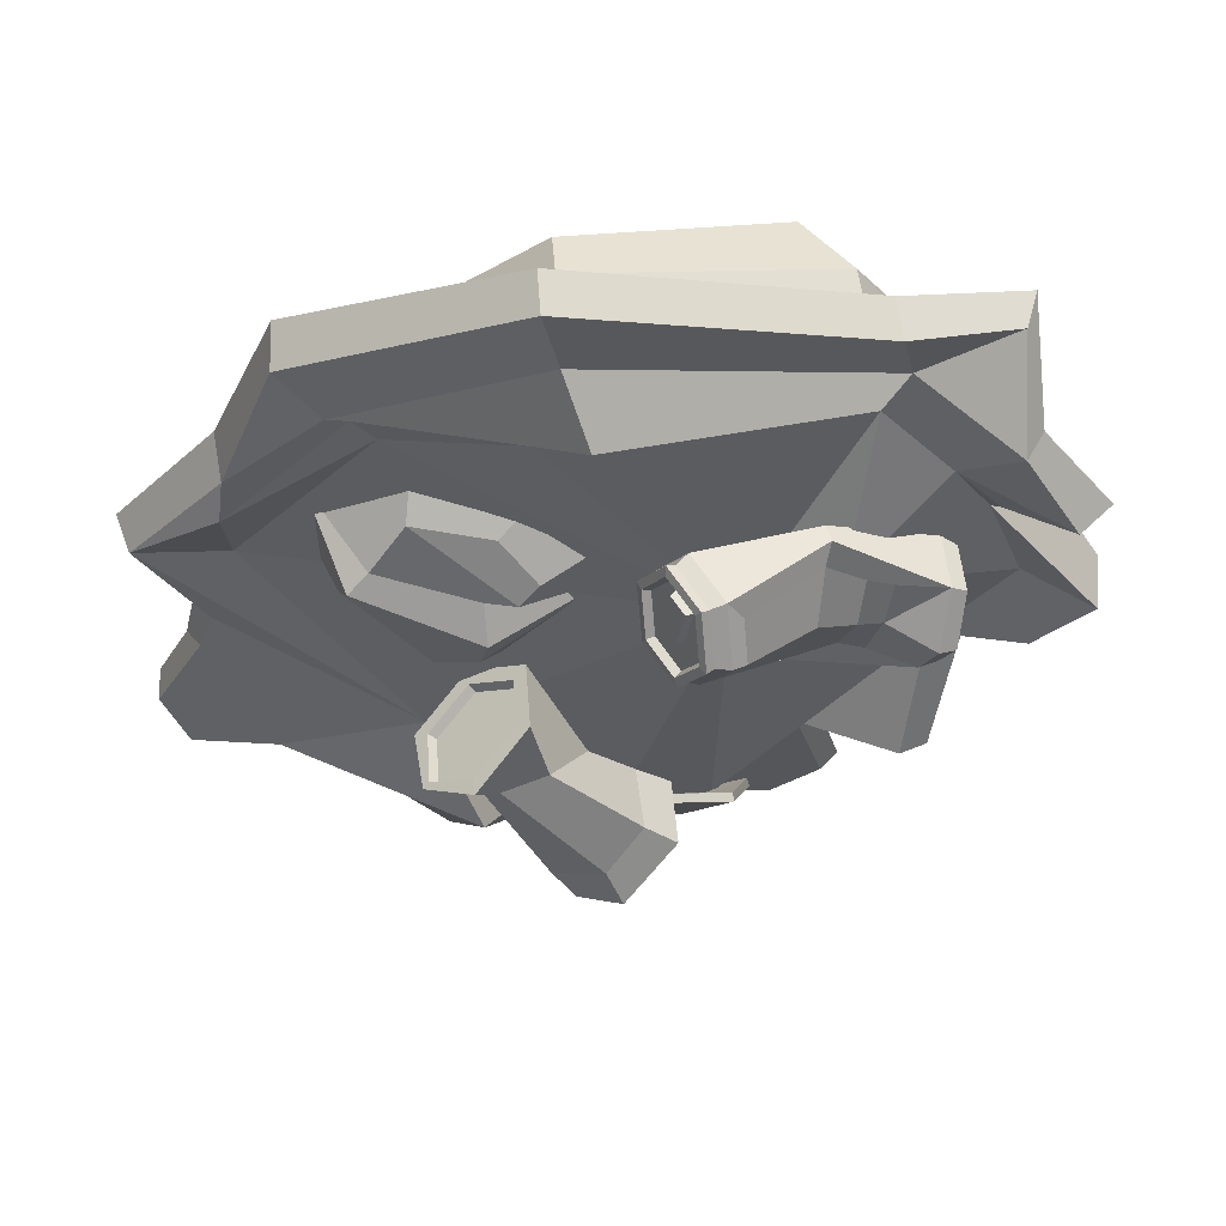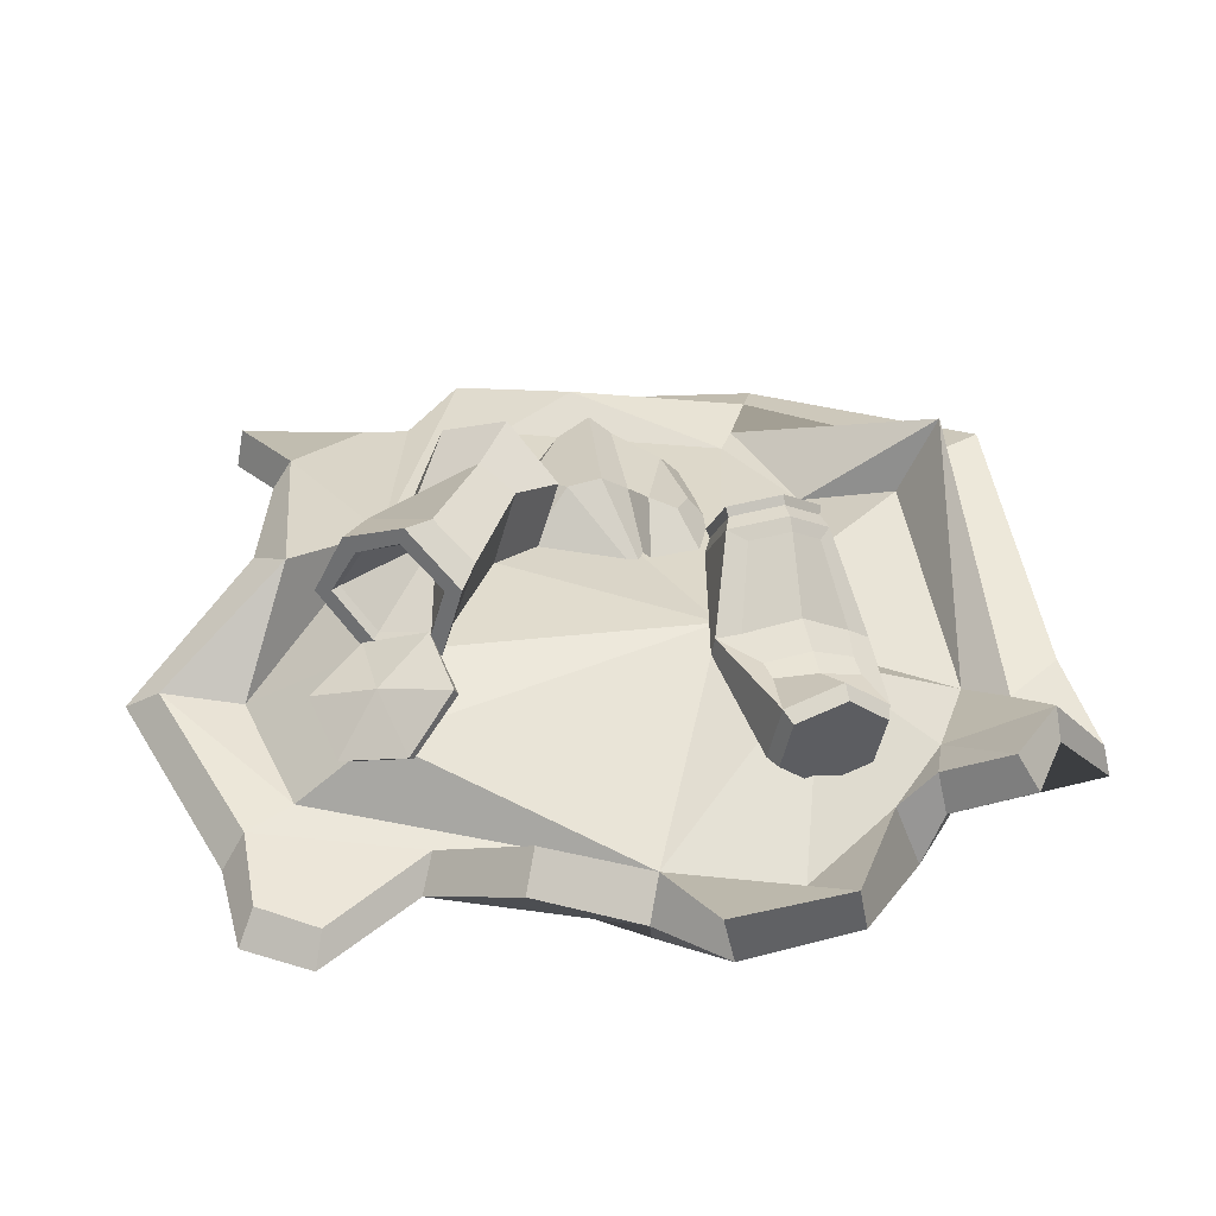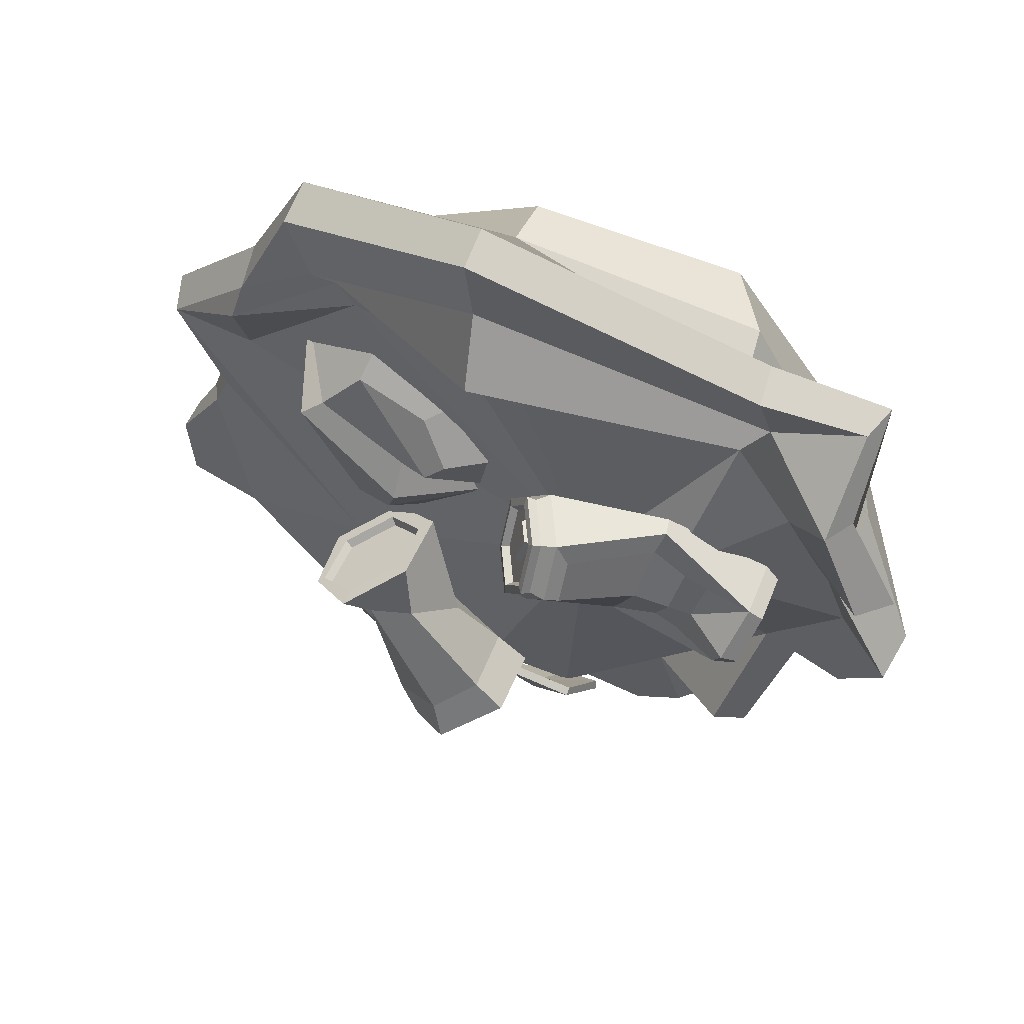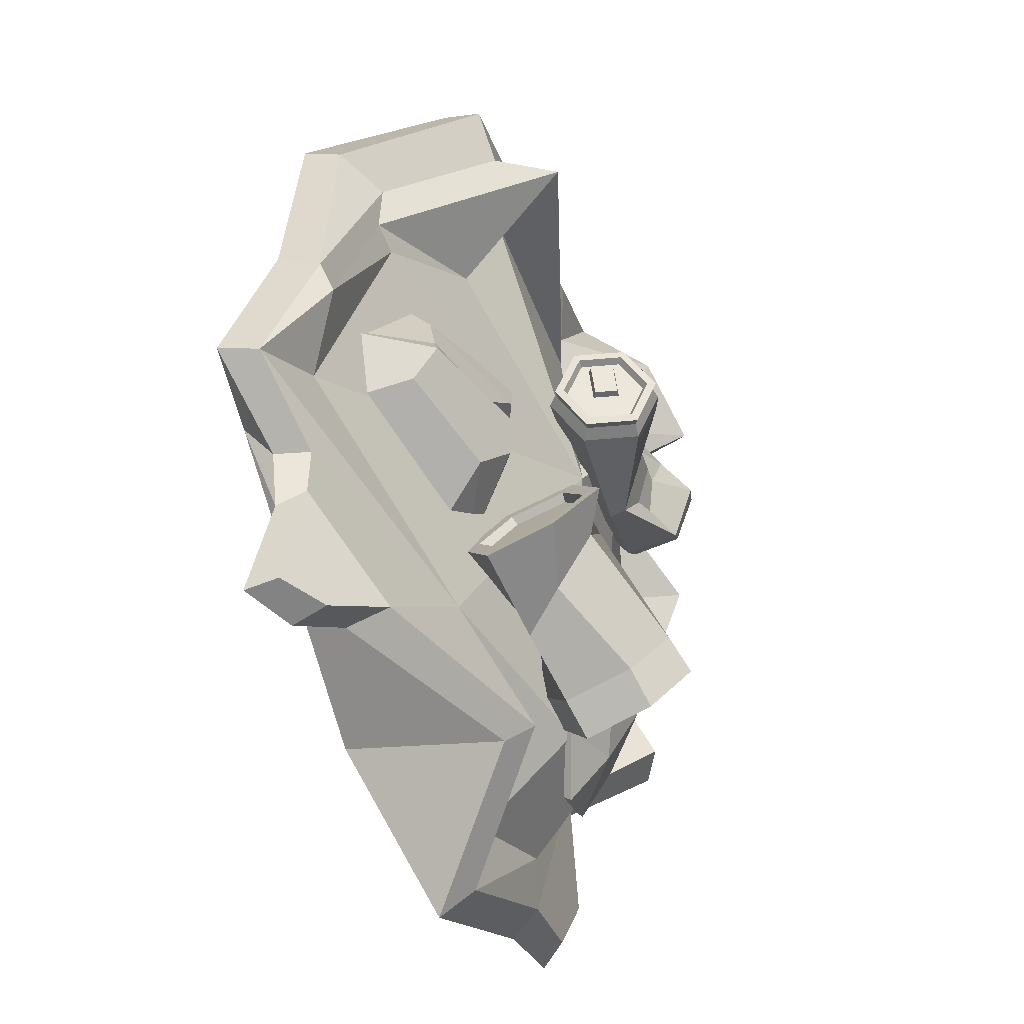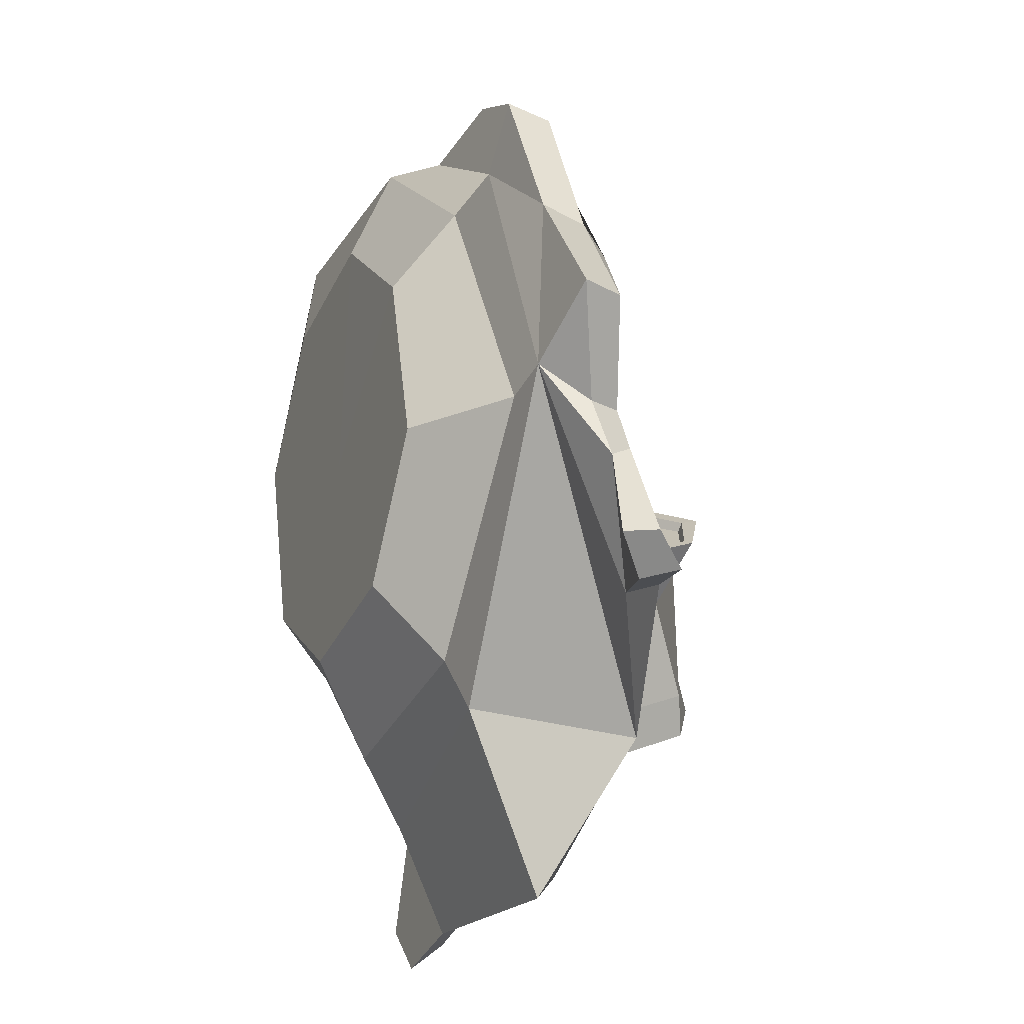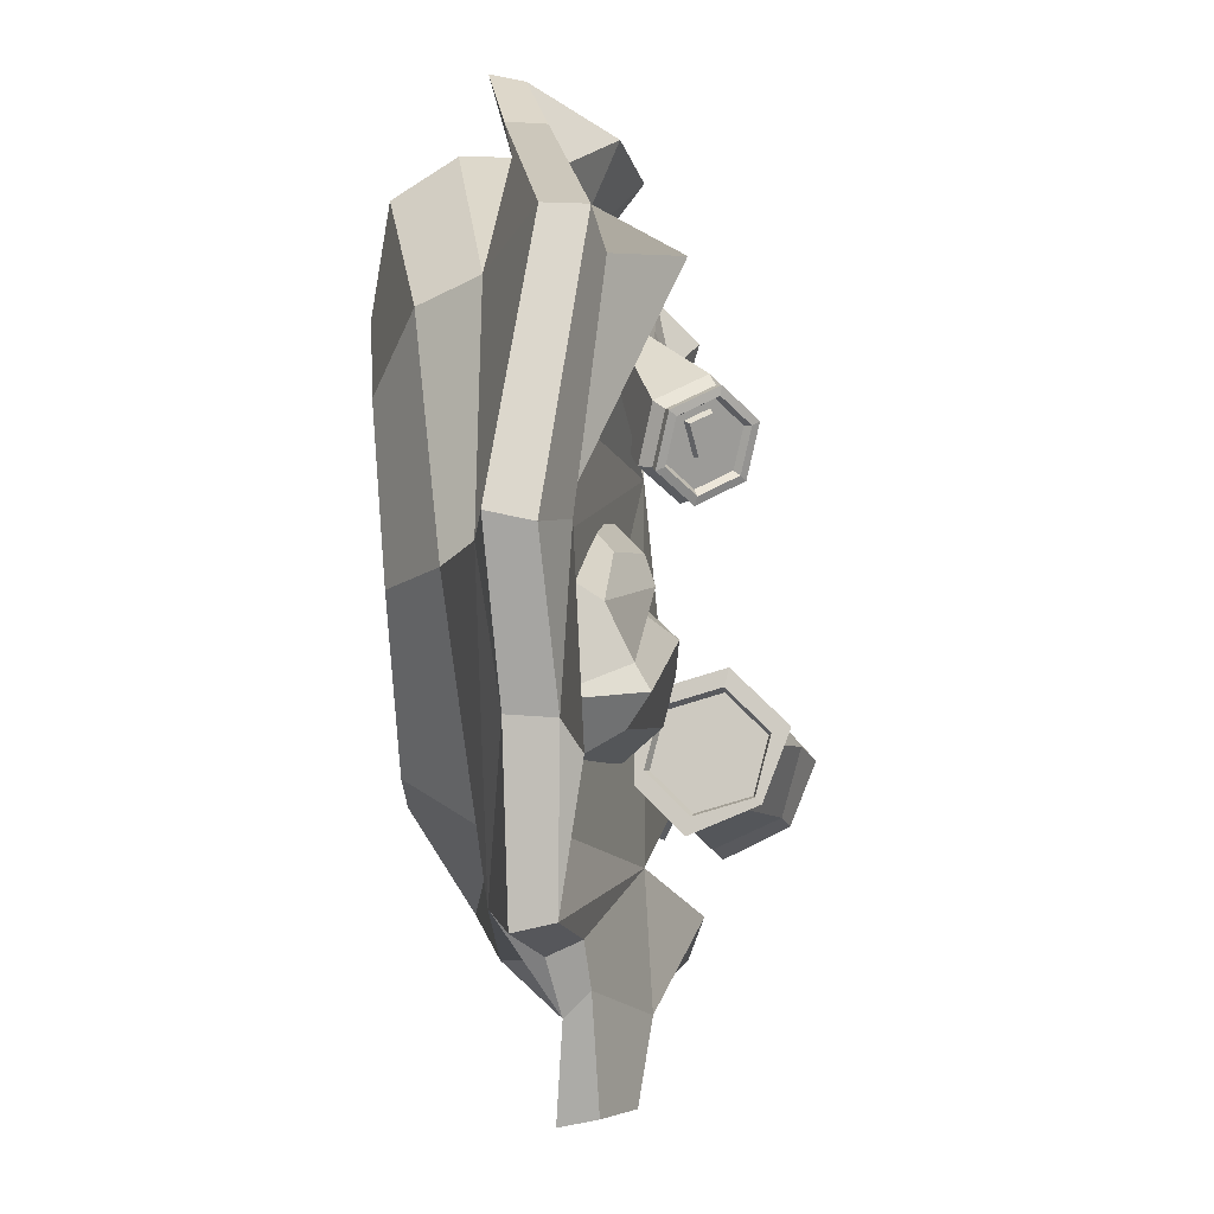
<metadata>
{"format":"obj","ext":"obj","renderer":"f3d","projection":"perspective","resolution":1024,"background":"white","views":[{"elev":62.1,"azim":174.6,"up":"+Z"},{"elev":48.1,"azim":-117.4,"up":"+Y"},{"elev":65.6,"azim":-159.1,"up":"+Z"},{"elev":-19.0,"azim":112.1,"up":"+Z"},{"elev":-23.1,"azim":65.9,"up":"+Z"},{"elev":39.4,"azim":84.2,"up":"+Z"}]}
</metadata>
<code>
v 10.92 25.89 4.977
v 8.097 24.2 8.532
v 16.79 19.06 14.5
v 22.18 22.25 9.394
v 0.5027 20.42 4.907
v 14.99 10.54 20.93
v 8.364 19.62 -6.756
v 25.15 12.76 11.78
v 15.69 24.05 -0.3347
v 14.92 19.59 -6.003
v 9.407 20.58 13.53
v 4.265 16.58 16.2
v 22.97 20.16 6.266
v 25.41 13.27 3.983
v 6.227 23.49 10.57
v -0.9937 19.58 11.11
v 20.22 21.11 10.82
v 10.97 23.16 7.81
v 11.71 25.53 1.787
v 26.6 9.293 -0.8887
v 13.78 7.981 -22.59
v -7.873 8.389 -25.82
v -28.65 11.51 -10.55
v -31.4 7.577 13.45
v -16.24 4.393 32.01
v 3.315 5.579 34.21
v 19.52 6.159 21.14
v 31.55 17.82 -20.56
v 11.55 18.35 -43.32
v -8.999 17.5 -42.28
v -39.42 25.94 20.8
v -22.25 14.47 35.55
v 5.042 15.26 44.11
v 25.63 9.162 31.08
v 18.09 2.207 -1.849
v 8.551 2.674 -14.1
v -1.288 2.459 2.333
v -6.755 3.016 -16.71
v -18.84 3.031 -8.209
v -22.76 2.665 10.01
v -13.22 2.198 22.26
v 2.083 1.856 24.88
v 14.21 1.888 14.93
v 21.72 8.783 25.22
v 3.448 10.95 36.95
v -19.99 10.43 33.7
v -34.48 14.57 13.02
v -32.04 18.92 -12.63
v -10.06 13.23 -31.98
v 15.01 9.936 -27.29
v 34.18 8.226 -1.248
v -20.38 14.96 33.15
v -31.51 20.13 11.89
v -28.36 20.39 -9.77
v 30.55 21.7 -18.79
v 9.354 21.08 -40.58
v -8.196 20.44 -39.57
v -36.41 28.13 20.21
v -22.54 18.25 34.93
v 5.112 19.24 43.76
v 26.01 13.25 29.97
v -9.529 25.21 6.308
v -7.509 20.6 -34.58
v 5.447 20.01 -33.95
v 17.06 22.46 -15.1
v -27.73 20.62 18.83
v -21.49 18.26 25.17
v 1.442 20.01 32.11
v 18.34 15.4 22.36
v -8.704 26.57 -26.72
v -0.03755 27.39 -24.1
v -18.34 26.2 11.57
v 40.81 13.15 3.473
v 41.83 9.348 3.726
v 31.88 14.07 4.062
v -31.55 22.67 15.95
v -33.9 19.58 15.63
v -31.7 25.37 27.7
v -33.56 22.6 27.3
v -33.56 13.88 33.93
v -32.3 17.13 33.68
v -41 25.59 2.176
v -41.83 20.82 2.697
v -17.4 20.42 -25.96
v -19.93 18.18 -28.21
v -25.71 27.32 -20.13
v -28.78 25.4 -22.54
v 36.4 16.06 -8.97
v 37.74 13.63 -10.5
v 12.64 28.45 -26.16
v 15.79 26.65 -28.17
v 18.04 25.8 -10.73
v 12.86 21.15 -8.151
v 7.808 23.55 -3.265
v 7.94 30.61 -0.9574
v 13.07 35.31 -3.577
v 17.54 32.3 -8.109
v 5.672 31.06 -26.09
v 0.4924 26.41 -23.51
v -4.555 28.81 -18.62
v -4.423 35.86 -16.32
v 0.842 40.08 -19.11
v 4.848 37.25 -23.3
v 16.85 26.37 -9.585
v 12.89 22.8 -7.611
v 9.02 24.64 -3.868
v 9.121 30.05 -2.101
v 13.09 33.61 -4.075
v 16.95 31.77 -7.817
v 4.491 31.62 -24.94
v 0.5232 28.06 -22.97
v -3.343 29.9 -19.23
v -3.242 35.3 -17.46
v 0.8111 38.43 -19.65
v 3.636 36.17 -22.7
v 16.08 26.71 -10.02
v 12.36 23.36 -8.164
v 12.45 28.43 -6.506
v 8.732 25.09 -4.654
v 8.827 30.16 -2.995
v 12.55 33.5 -4.848
v 16.18 31.78 -8.358
v 4.785 31.51 -24.05
v 1.063 28.16 -22.2
v -2.564 29.89 -18.69
v -2.469 34.96 -17.03
v 1.339 37.87 -19.1
v 3.924 35.72 -21.91
v 7.017 36.04 -20
v 2.264 38.37 -15.89
v -1.446 35.27 -13.65
v -1.316 28.45 -16.08
v 2.991 25.66 -20.82
v 7.709 29.72 -22.72
v 5.075 25.95 -15.15
v 2.973 29.11 -10.01
v 6.562 32.97 -5.951
v 10.94 33.6 -7.423
v 12.57 30.79 -12.95
v 10.29 27 -16.61
v 6.58 30.86 -13.86
v -5.816 28.38 -24.95
v -1.691 25.81 -29.86
v 0.613 26.9 -23.65
v -3.401 29.88 -18.89
v -10.09 29.97 -19.59
v -11.98 26.31 -24.84
v -8.186 24.61 -29.95
v -1.646 26.59 -30.23
v 0.9737 27.67 -23.83
v -3.04 30.65 -19.06
v -10.05 30.75 -19.96
v -12.21 26.94 -25.39
v -8.417 25.24 -30.49
v -5.667 29.15 -25.34
v -28.29 28.21 12.42
v -28.35 23.25 11.23
v -27.41 21.76 6.445
v -26.41 25.23 2.842
v -26.35 30.19 4.027
v -27.29 31.69 8.815
v -6.71 30.94 18.04
v -4.495 26.38 17.48
v -2.419 25.09 13
v -2.557 28.36 9.088
v -4.772 32.92 9.652
v -6.849 34.21 14.13
v -3.463 27.66 8.103
v -5.969 32.82 8.741
v -8.32 34.29 13.81
v -8.163 30.58 18.24
v -5.656 25.42 17.6
v -3.306 23.96 12.53
v -24.78 24.94 2.538
v -24.71 30.55 3.878
v -25.7 32.14 9.329
v -26.9 28.31 13.38
v -26.97 22.7 12.03
v -25.91 21.01 6.615
v -6.009 31.35 18.52
v -3.692 26.58 17.93
v -1.521 25.23 13.24
v -1.666 28.65 9.151
v -3.982 33.42 9.741
v -6.153 34.77 14.42
v -5.532 31.17 17.76
v -3.61 27.21 17.27
v -1.808 26.09 13.38
v -1.928 28.93 9.983
v -3.85 32.89 10.47
v -5.652 34.01 14.36
v -27.35 26.72 7.63
v -5.992 30.79 17.18
v -4.249 27.2 16.74
v -2.615 26.18 13.21
v -2.724 28.75 10.13
v -4.467 32.34 10.58
v -6.101 33.36 14.1
v -4.399 27.94 16.2
v -5.56 30.33 16.5
v -4.777 31.13 13.11
v -3.617 28.74 12.81
v -4.87 30.47 16.5
v -4.168 31.19 13.46
v -3.857 28.39 16.24
v -3.155 29.11 13.2
v -21.57 28.99 9.5
v -19.29 29.27 10.09
v -18 28.6 5.869
v -20.28 29.1 5.517
v -20.04 27.25 13.91
v -22.38 27.56 13.3
v -7.973 32.69 9.826
v -9.618 33.71 13.37
v -9.508 31.12 16.47
v -14.4 28.89 5.74
v -15.89 29.69 10.98
v -16.67 26.59 15.46
v -17.26 25.23 17.31
v -16.97 23.58 16.98
v -14.88 22.42 9.496
v -13.76 26.85 3.1
v -13.58 28.56 3.545
v 2.133 27.1 36.72
v 20.34 14.88 24.57
v -23.8 17.49 29.12
v 3.851 20.57 38.52
v 22.21 16.15 27.07
v 41.41 16.19 -18.55
v 41.31 12.7 -19.26
v 38.8 19.54 -20.7
v 38.02 15.82 -21.9
v 34.9 15.61 -4.703
v 36.25 12.43 -4.938
v 31.53 14.24 15.64
v 31.87 9.886 16.69
v 32.13 15.99 12.37
v -15.62 20.21 -41.81
v -17.27 17.55 -44.11
v -20.44 20.28 -37.59
v -22.57 17.82 -39.27
v -36.86 23.12 -8.338
v -38.01 18.02 -7.696
v -35.36 20.32 0.6784
v 6.104 18.3 24.12
f 3 2 15 11
f 11 12 6 3
f 18 5 2
f 13 14 10 9
f 3 6 8 17
f 6 12 16 5 7 10 14 8
f 15 16 12 11
f 17 18 2 3
f 4 13 9 19 1
f 4 8 14 13
f 2 5 16 15
f 9 10 7
f 19 5 1
f 4 1 18 17
f 1 5 18
f 17 8 4
f 7 19 9
f 7 5 19
f 20 21 50 51
f 21 22 49 50
f 22 23 48 49
f 23 243 48
f 24 25 46 47
f 25 26 45 46
f 26 27 44 45
f 27 20 51 44
f 36 35 37
f 38 36 37
f 39 38 37
f 40 39 37
f 41 40 37
f 42 41 37
f 43 42 37
f 35 43 37
f 21 20 35 36
f 22 21 36 38
f 23 22 38 39
f 24 23 39 40
f 25 24 40 41
f 26 25 41 42
f 27 26 42 43
f 20 27 43 35
f 45 44 34 33
f 52 45 33 32
f 80 52 32
f 30 85 241 239
f 50 49 30 29
f 91 50 29
f 74 236 51
f 47 46 52
f 244 82 53
f 90 91 29 56
f 29 30 57 56
f 78 79 80 81
f 32 33 60 59
f 33 34 61 60
f 88 89 230 229
f 76 77 31 58
f 86 87 48 54
f 62 54 72
f 55 90 65
f 56 57 63
f 66 67 72
f 67 68 62
f 68 245 62
f 75 73 65
f 66 76 58
f 57 84 63
f 70 54 62
f 56 63 64
f 64 63 70 71
f 65 64 71
f 62 75 65
f 53 66 72
f 58 78 66
f 67 224 68
f 245 225 69
f 71 70 62
f 65 71 62
f 63 54 70
f 72 67 62
f 72 244 53
f 235 236 74 73
f 89 28 232 230
f 65 73 233
f 225 237 69
f 69 75 62
f 69 237 75
f 53 76 66
f 47 77 76 53
f 47 52 77
f 226 78 81
f 31 79 78 58
f 77 79 31
f 77 52 80 79
f 81 80 32 59
f 47 53 82 83
f 242 243 83 82
f 240 241 85 84
f 84 85 87 86
f 63 84 54
f 54 84 86
f 233 234 89 88
f 234 51 89
f 28 91 90 55
f 51 91 28
f 51 50 91
f 64 90 56
f 65 90 64
f 135 133 134 140
f 132 133 135 136
f 131 132 136 137
f 130 131 137 138
f 129 130 138 139
f 134 129 139 140
f 117 116 118
f 119 117 118
f 120 119 118
f 121 120 118
f 122 121 118
f 116 122 118
f 93 92 104 105
f 94 93 105 106
f 95 94 106 107
f 96 95 107 108
f 97 96 108 109
f 92 97 109 104
f 98 99 111 110
f 99 100 112 111
f 100 101 113 112
f 101 102 114 113
f 102 103 115 114
f 103 98 110 115
f 105 104 116 117
f 106 105 117 119
f 107 106 119 120
f 108 107 120 121
f 109 108 121 122
f 104 109 122 116
f 110 111 124 123
f 111 112 125 124
f 112 113 126 125
f 113 114 127 126
f 114 115 128 127
f 115 110 123 128
f 130 129 103 102
f 131 130 102 101
f 132 131 101 100
f 133 132 100 99
f 134 133 99 98
f 129 134 98 103
f 93 94 136 135
f 94 95 137 136
f 95 96 138 137
f 96 97 139 138
f 97 92 140 139
f 92 93 135 140
f 123 124 141
f 124 125 141
f 125 126 141
f 126 127 141
f 127 128 141
f 128 123 141
f 143 144 142
f 144 145 142
f 145 146 142
f 146 147 142
f 147 148 142
f 148 143 142
f 144 143 149 150
f 145 144 150 151
f 146 145 151 152
f 147 146 152 153
f 148 147 153 154
f 143 148 154 149
f 150 149 155
f 151 150 155
f 152 151 155
f 153 152 155
f 154 153 155
f 149 154 155
f 171 172 163 162
f 172 173 164 163
f 173 168 165 164
f 168 169 166 165
f 166 169 170 167
f 162 167 170 171
f 193 194 199 200
f 195 196 202
f 198 193 200 201
f 175 176 207 210
f 176 177 207
f 159 160 175 174
f 160 161 176 175
f 161 156 177 176
f 156 157 178 177
f 157 158 179 178
f 158 159 174 179
f 157 156 192
f 158 157 192
f 159 158 192
f 160 159 192
f 161 160 192
f 192 156 161
f 162 163 181 180
f 163 164 182 181
f 164 165 183 182
f 165 166 184 183
f 166 167 185 184
f 167 162 180 185
f 180 181 187 186
f 181 182 188 187
f 182 183 189 188
f 183 184 190 189
f 184 185 191 190
f 185 180 186 191
f 186 187 194 193
f 187 188 195 194
f 188 189 196 195
f 189 190 197 196
f 190 191 198 197
f 191 186 193 198
f 204 203 205 206
f 194 195 202 199
f 201 202 196 197
f 197 198 201
f 201 200 203 204
f 200 199 205 203
f 199 202 206 205
f 202 201 204 206
f 219 220 172 171
f 218 219 171 215
f 209 210 207 208
f 222 223 169 168
f 221 222 168 173
f 220 221 173 172
f 170 214 215 171
f 223 216 213 169
f 207 212 211 208
f 214 213 216 217
f 217 218 215 214
f 217 216 209 208
f 208 211 218 217
f 211 212 177 219 218
f 177 178 220 219
f 178 179 221 220
f 179 174 222 221
f 174 175 223 222
f 209 216 223
f 209 223 175 210
f 169 213 214 170
f 207 177 212
f 46 45 52
f 226 227 224 67
f 227 228 225 224
f 226 81 59
f 59 60 227 226
f 60 61 228 227
f 66 78 226 67
f 228 235 237 225
f 231 232 28 55
f 229 230 232 231
f 55 88 229 231
f 89 51 28
f 73 74 234 233
f 65 233 88 55
f 74 51 234
f 34 236 235 61
f 61 235 228
f 44 236 34
f 51 236 44
f 237 235 73
f 75 237 73
f 30 239 238 57
f 238 239 241 240
f 57 238 240 84
f 85 48 87
f 49 48 85
f 49 85 30
f 48 243 242 54
f 47 83 24
f 24 83 243 23
f 72 54 244
f 54 242 82 244
f 62 245 69
f 224 225 245
f 224 245 68

</code>
